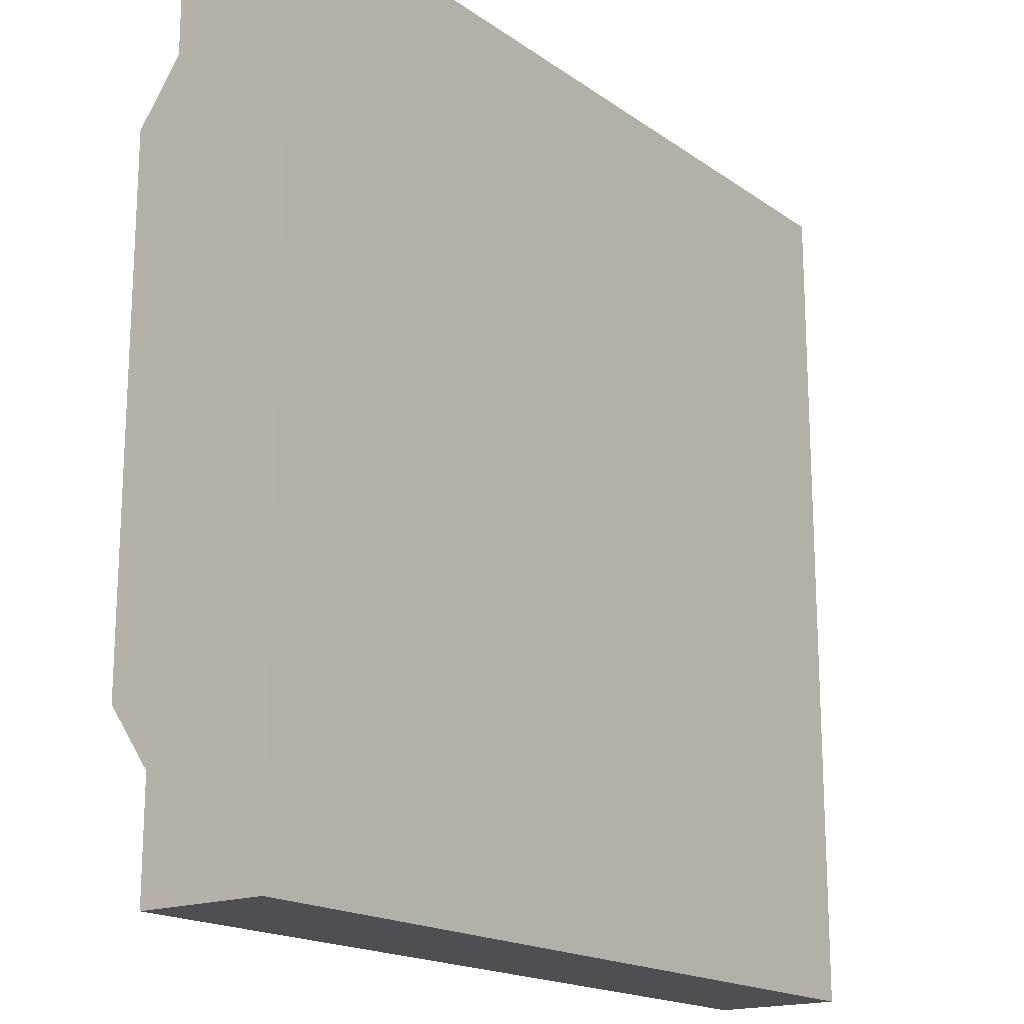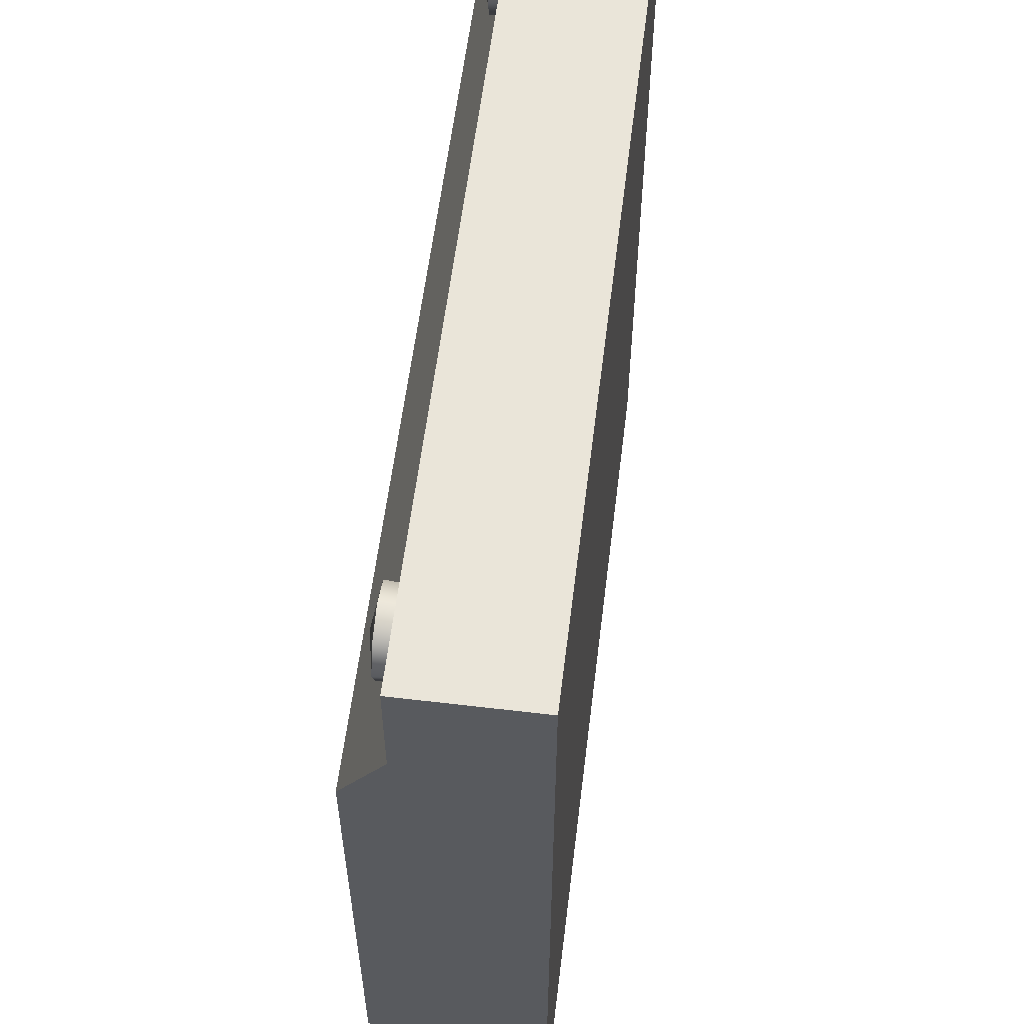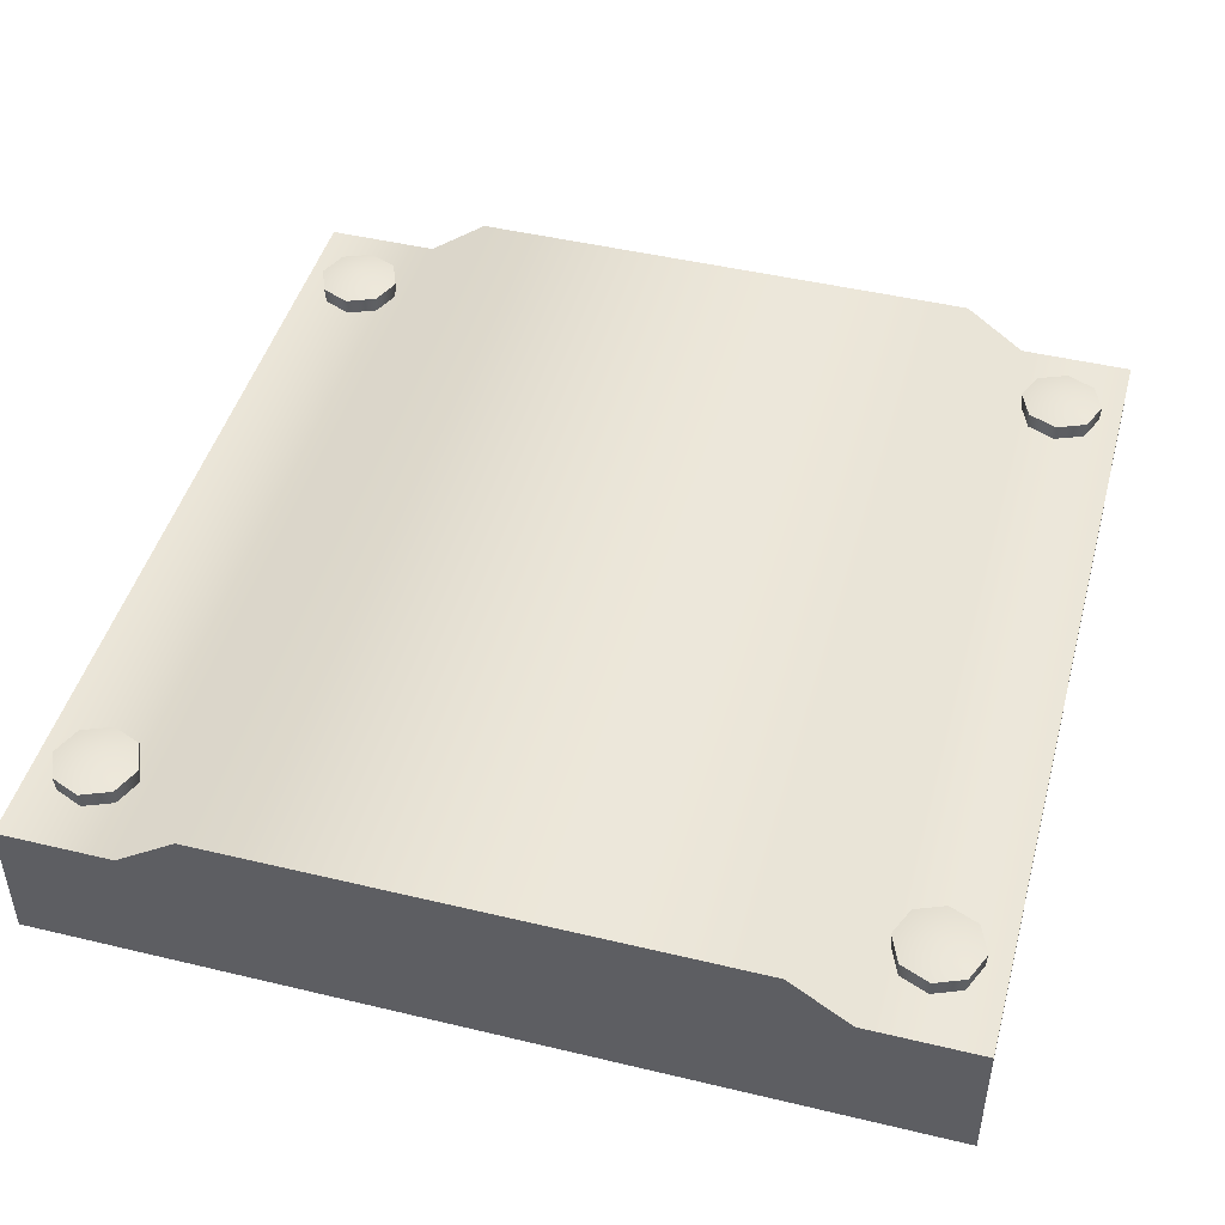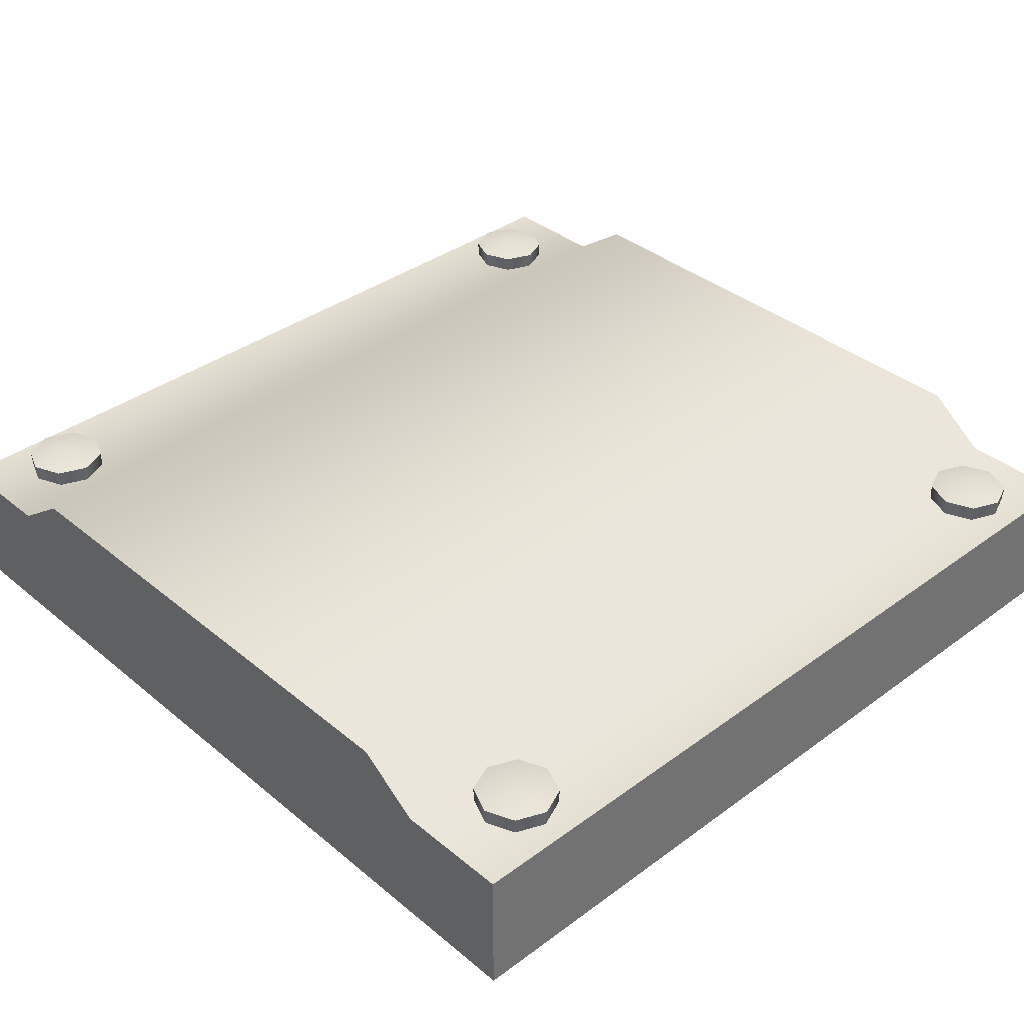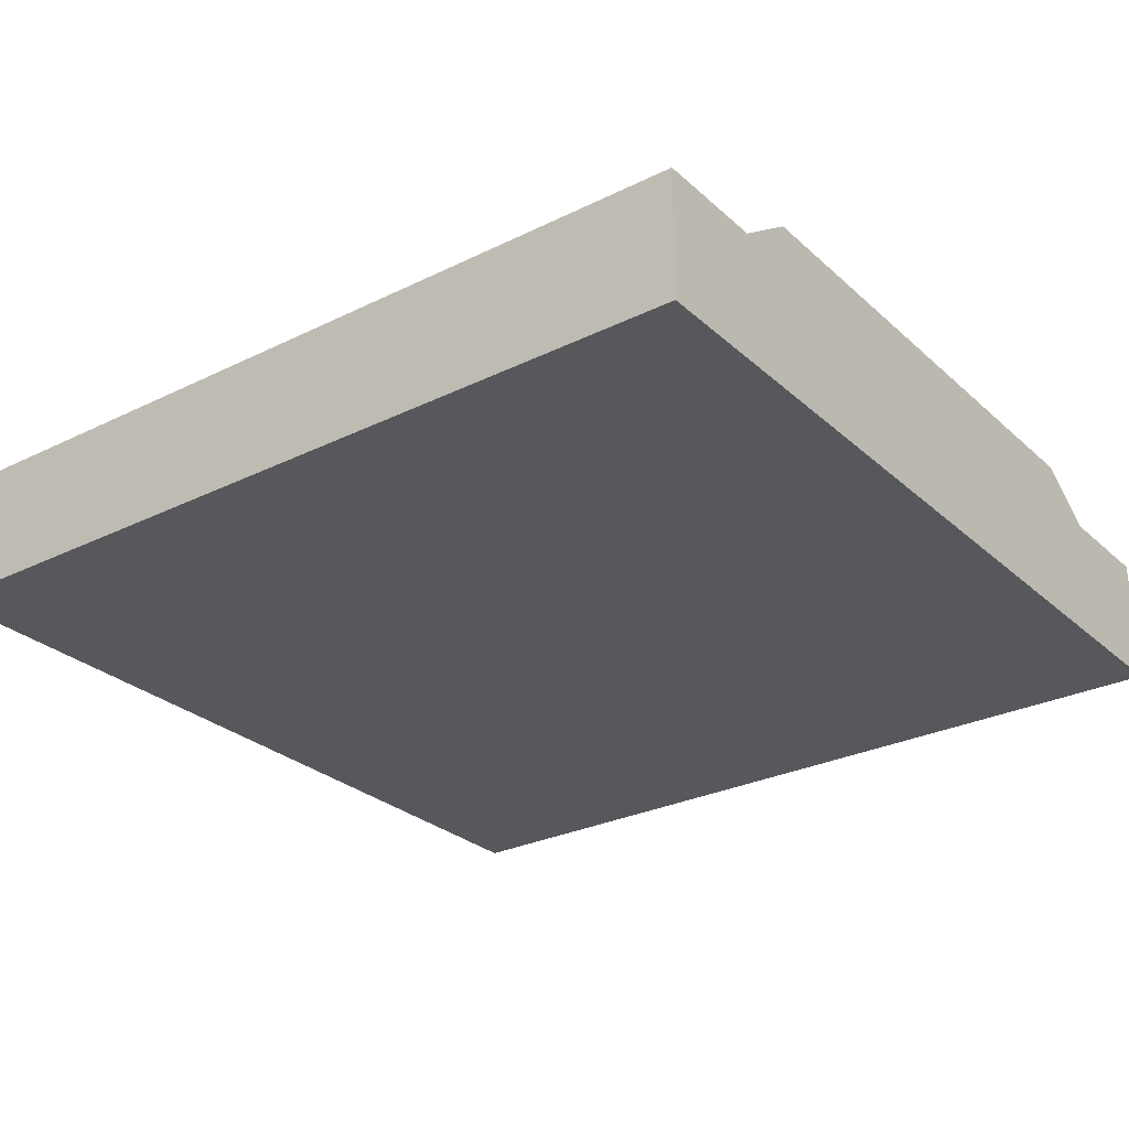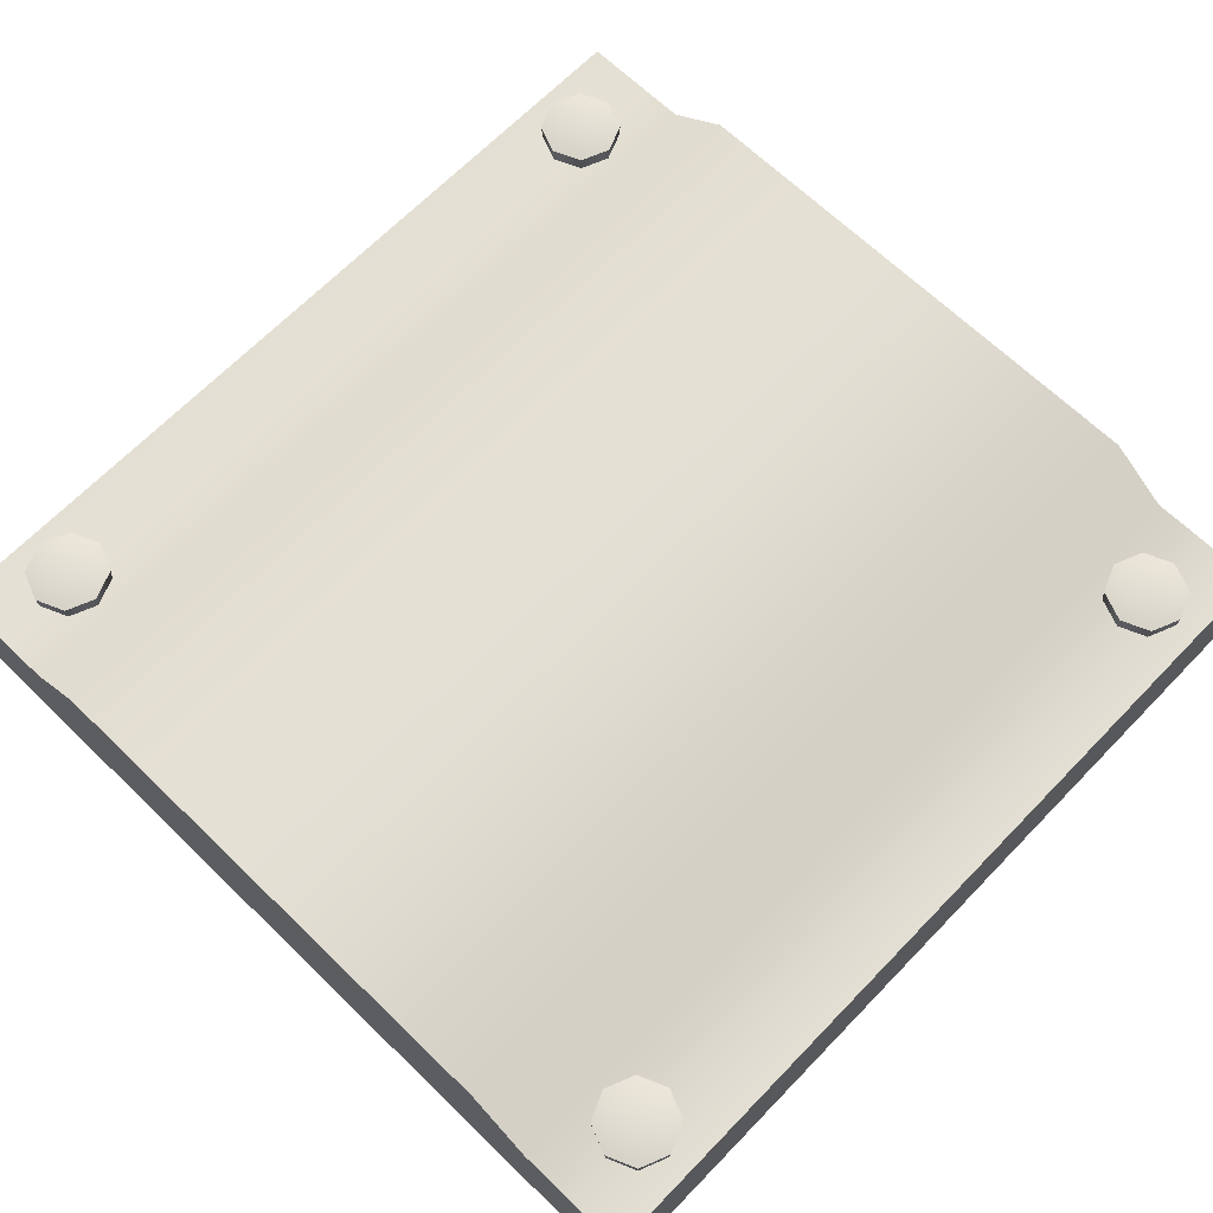
<metadata>
{"format":"obj","ext":"obj","renderer":"f3d","projection":"perspective","resolution":1024,"background":"white","views":[{"elev":-17.7,"azim":126.7,"up":"+Y"},{"elev":58.3,"azim":97.0,"up":"+Y"},{"elev":46.3,"azim":105.3,"up":"+Z"},{"elev":37.0,"azim":-43.4,"up":"+Z"},{"elev":-28.0,"azim":36.8,"up":"+Z"},{"elev":66.9,"azim":-45.9,"up":"+Z"}]}
</metadata>
<code>
o bracing_large_blue
v -0.5 -0.5 0.05
v -0.5 0.5 0.05
v -0.5 -0.5 -0.1
v -0.5 0.5 -0.1
v 0.5 -0.5 0.05
v 0.5 0.5 0.05
v 0.5 -0.5 -0.1
v 0.5 0.5 -0.1
v -0.5 -0.37 0.05
v -0.5 0.37 0.05
v 0.5 0.37 0.05
v 0.5 -0.37 0.05
v -0.5 -0.3 0.1
v -0.5 0.3 0.1
v 0.5 0.3 0.1
v 0.5 -0.3 0.1
v 0.4 0.4721 0.007935
v 0.4 0.43 0.07765
v 0.4297 0.4597 0.007935
v 0.4421 0.43 0.007935
v 0.4297 0.4003 0.007935
v 0.4 0.3879 0.007935
v 0.3703 0.4003 0.007935
v 0.3579 0.43 0.007935
v 0.3703 0.4597 0.007935
v 0.4 -0.4721 0.007935
v 0.4 -0.43 0.07765
v 0.3703 -0.4597 0.007935
v 0.3579 -0.43 0.007935
v 0.3703 -0.4003 0.007935
v 0.4 -0.3879 0.007935
v 0.4297 -0.4003 0.007935
v 0.4421 -0.43 0.007935
v 0.4297 -0.4597 0.007935
v 0.367 -0.463 0.06906
v 0.4 -0.4767 0.06906
v 0.3533 -0.43 0.06906
v 0.367 -0.397 0.06906
v 0.4 -0.3833 0.06906
v 0.433 -0.397 0.06906
v 0.4467 -0.43 0.06906
v 0.433 -0.463 0.06906
v 0.433 0.463 0.06906
v 0.4 0.4767 0.06906
v 0.4467 0.43 0.06906
v 0.433 0.397 0.06906
v 0.4 0.3833 0.06906
v 0.367 0.397 0.06906
v 0.3533 0.43 0.06906
v 0.367 0.463 0.06906
v -0.4 0.4721 0.007935
v -0.4 0.43 0.07765
v -0.3703 0.4597 0.007935
v -0.3579 0.43 0.007935
v -0.3703 0.4003 0.007935
v -0.4 0.3879 0.007935
v -0.4297 0.4003 0.007935
v -0.4421 0.43 0.007935
v -0.4297 0.4597 0.007935
v -0.4 -0.4721 0.007935
v -0.4 -0.43 0.07765
v -0.4297 -0.4597 0.007935
v -0.4421 -0.43 0.007935
v -0.4297 -0.4003 0.007935
v -0.4 -0.3879 0.007935
v -0.3703 -0.4003 0.007935
v -0.3579 -0.43 0.007935
v -0.3703 -0.4597 0.007935
v -0.433 -0.463 0.06906
v -0.4 -0.4767 0.06906
v -0.4467 -0.43 0.06906
v -0.433 -0.397 0.06906
v -0.4 -0.3833 0.06906
v -0.367 -0.397 0.06906
v -0.3533 -0.43 0.06906
v -0.367 -0.463 0.06906
v -0.367 0.463 0.06906
v -0.4 0.4767 0.06906
v -0.3533 0.43 0.06906
v -0.367 0.397 0.06906
v -0.4 0.3833 0.06906
v -0.433 0.397 0.06906
v -0.4467 0.43 0.06906
v -0.433 0.463 0.06906
f 10 2 4
f 8 6 11
f 11 6 2 10
f 3 7 5 1
f 8 4 2 6
f 5 12 9 1
f 11 10 14 15
f 7 12 5
f 7 8 11 12
f 3 4 8 7
f 1 9 3
f 9 10 4 3
f 16 15 14 13
f 12 11 15 16
f 10 9 13 14
f 9 12 16 13
f 17 44 43 19
f 19 43 45 20
f 20 45 46 21
f 21 46 47 22
f 22 47 48 23
f 23 48 49 24
f 24 49 50 25
f 25 50 44 17
f 26 36 35 28
f 28 35 37 29
f 29 37 38 30
f 30 38 39 31
f 31 39 40 32
f 32 40 41 33
f 33 41 42 34
f 34 42 36 26
f 27 35 36
f 27 37 35
f 27 38 37
f 27 39 38
f 27 40 39
f 27 41 40
f 27 42 41
f 27 36 42
f 18 43 44
f 18 45 43
f 18 46 45
f 18 47 46
f 18 48 47
f 18 49 48
f 18 50 49
f 18 44 50
f 51 78 77 53
f 53 77 79 54
f 54 79 80 55
f 55 80 81 56
f 56 81 82 57
f 57 82 83 58
f 58 83 84 59
f 59 84 78 51
f 60 70 69 62
f 62 69 71 63
f 63 71 72 64
f 64 72 73 65
f 65 73 74 66
f 66 74 75 67
f 67 75 76 68
f 68 76 70 60
f 61 69 70
f 61 71 69
f 61 72 71
f 61 73 72
f 61 74 73
f 61 75 74
f 61 76 75
f 61 70 76
f 52 77 78
f 52 79 77
f 52 80 79
f 52 81 80
f 52 82 81
f 52 83 82
f 52 84 83
f 52 78 84

</code>
